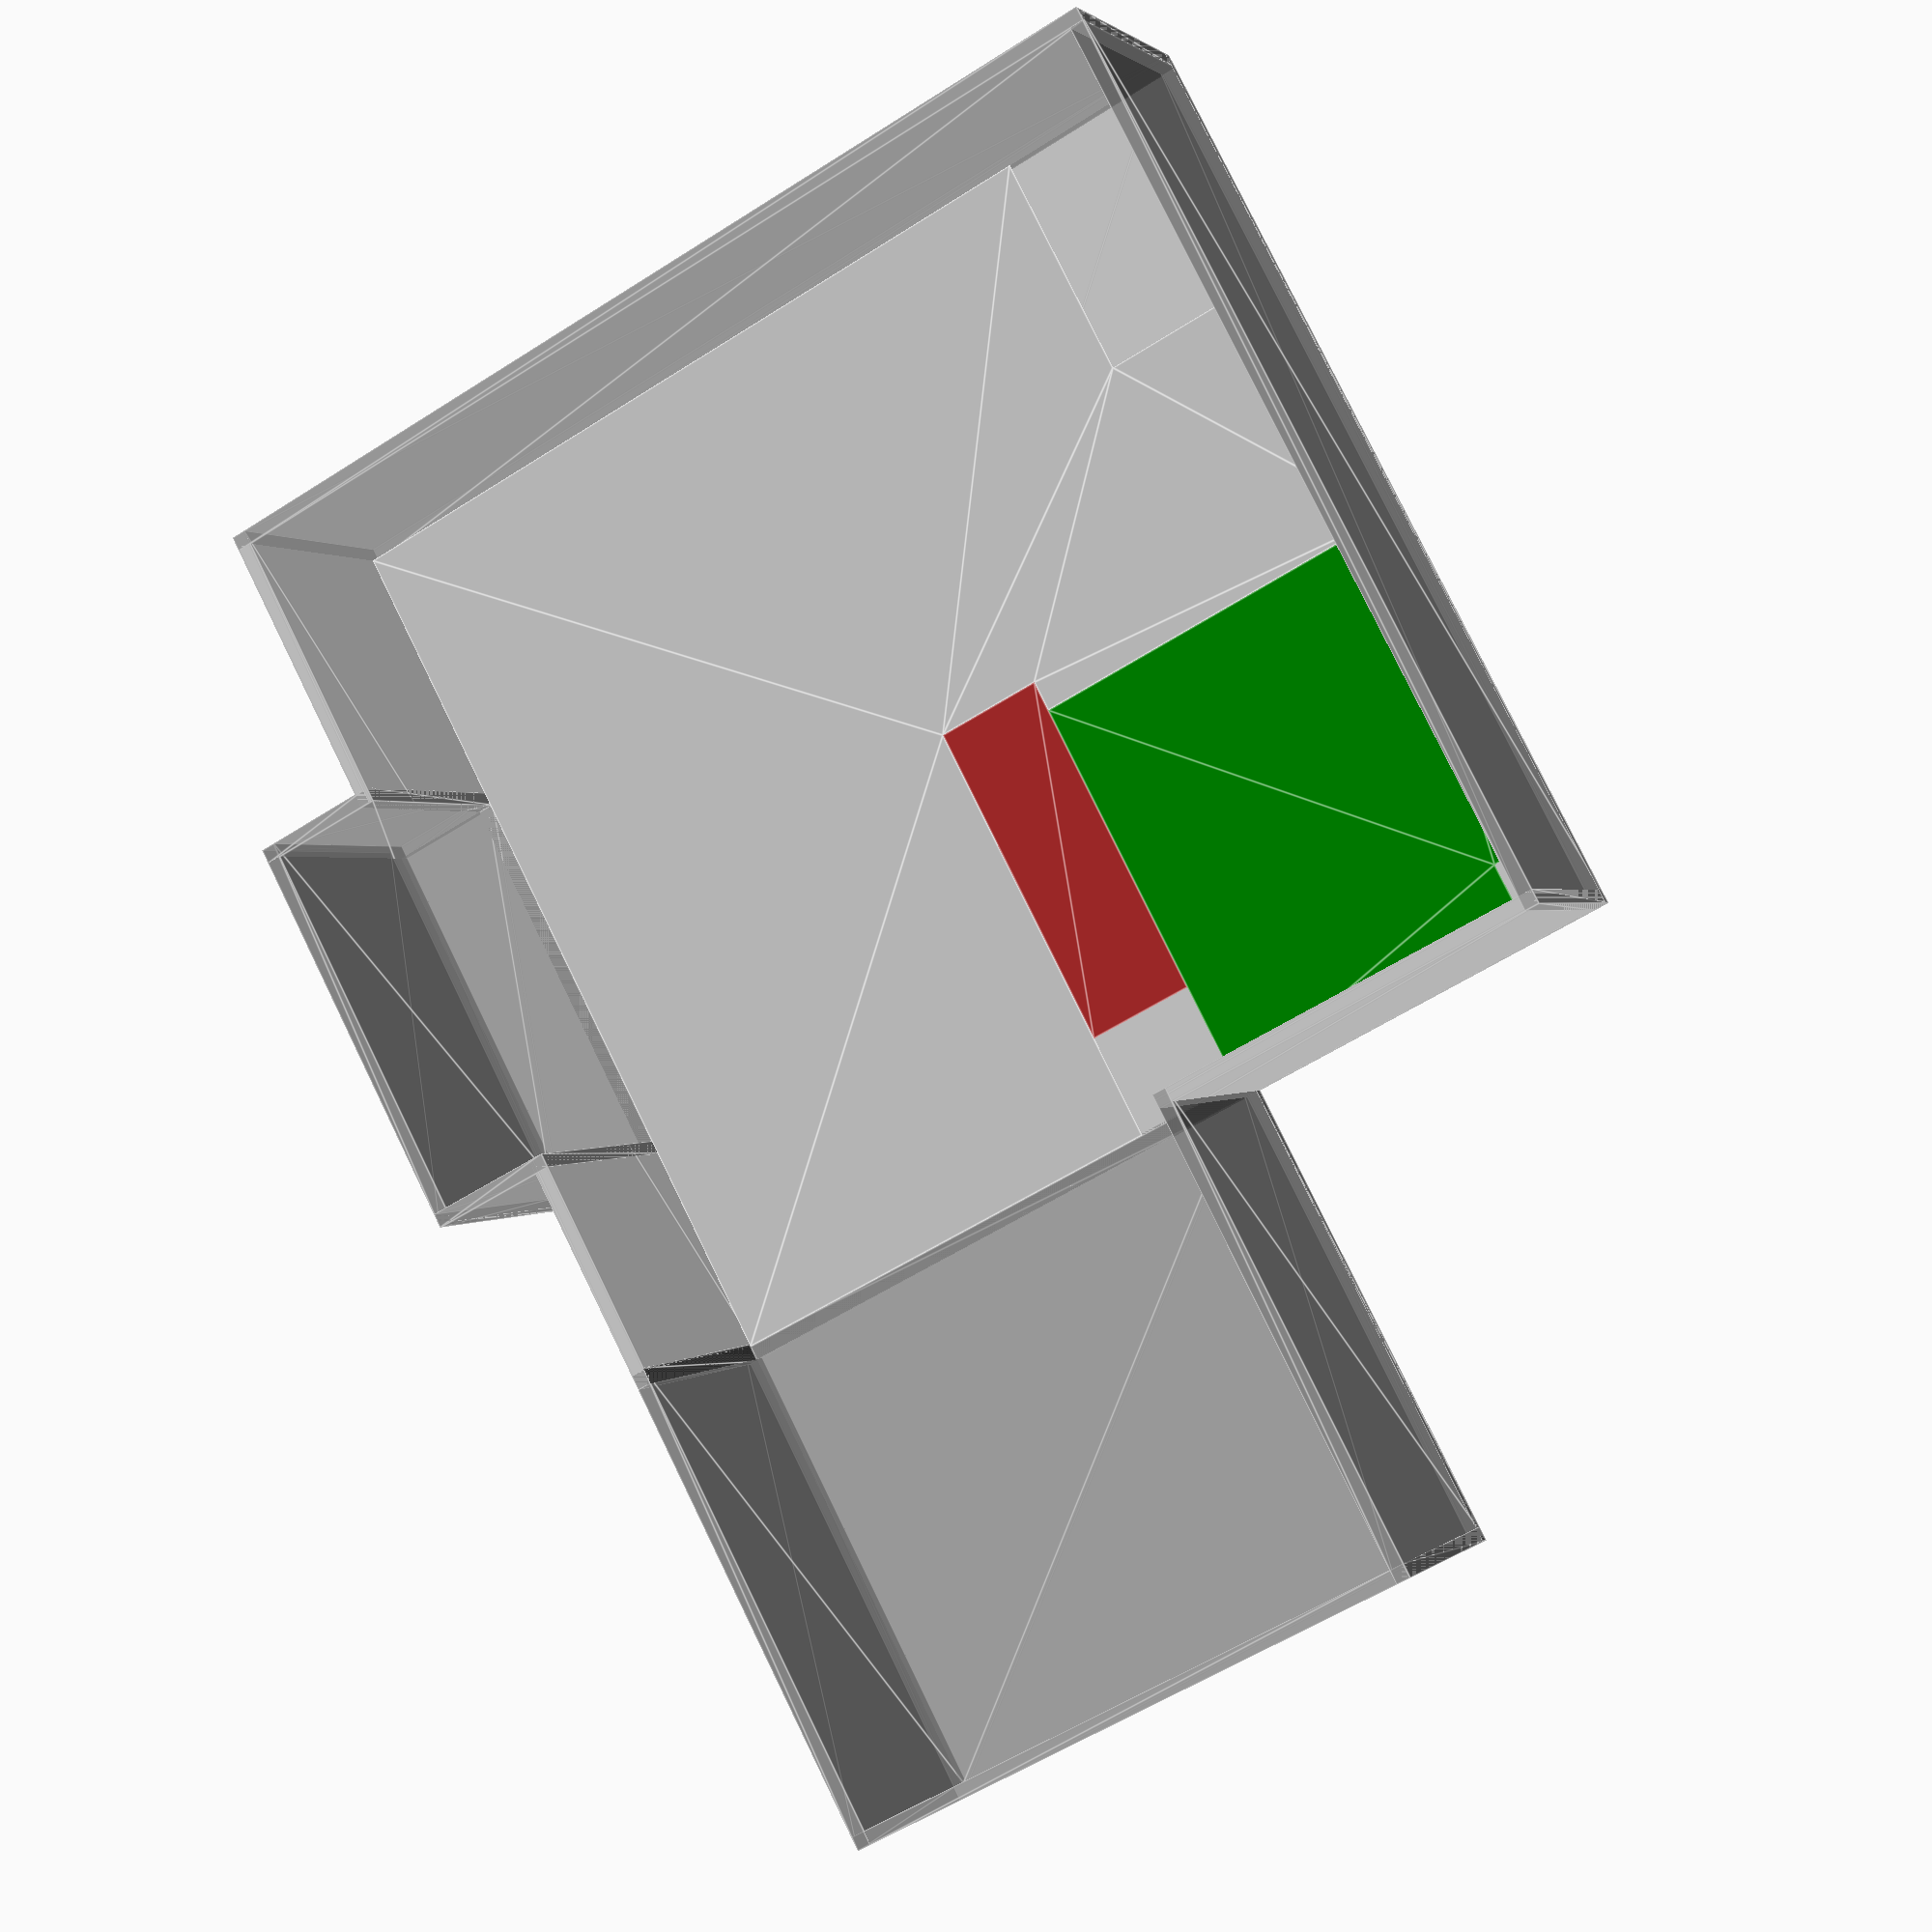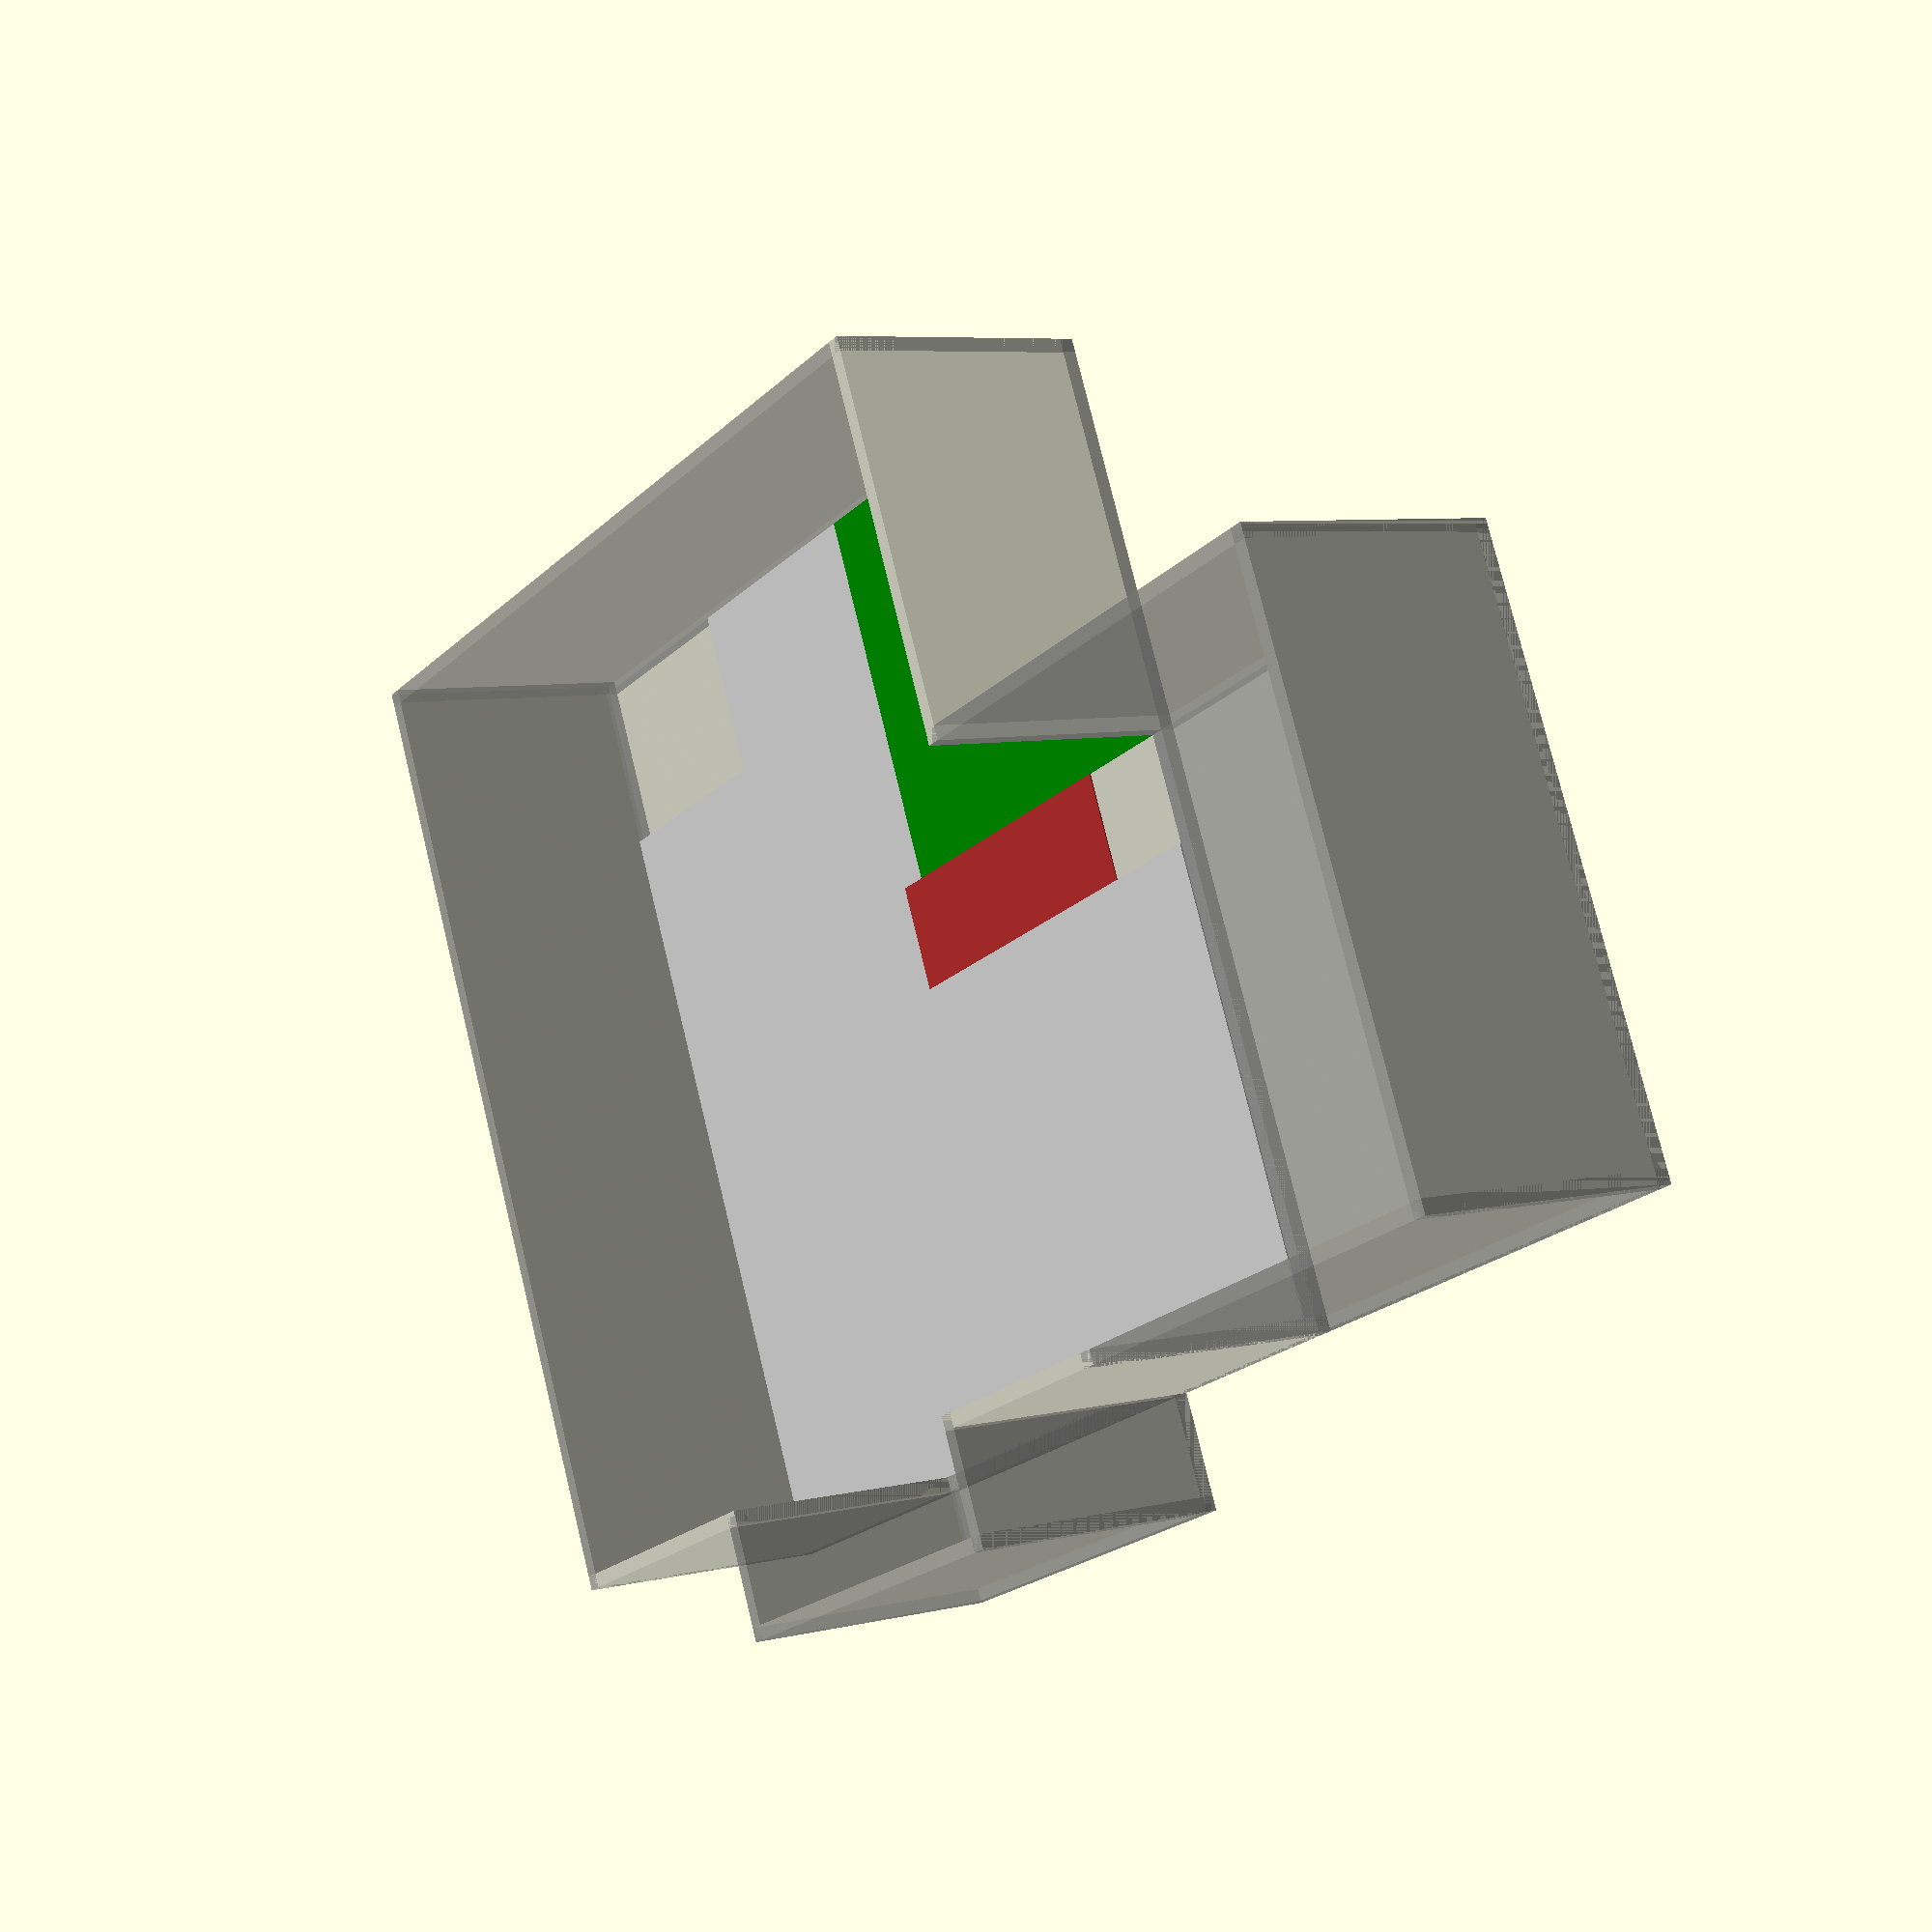
<openscad>
// Jim's basement recording studio
// all units in inches

concrete_height = 9 * 12;
slab_thickness = 6;
//studio = [161, 173];
studio = [161,171];
basement = [400.5, 375, concrete_height];
jutout = [48, 160];
nw_corner_water_main = [26, 28];

// draw outer walls minus ceiling (so we can look down in):
module walls(extents, height, thickness, north=true,east=true,south=true,west=true,floor=true) {
    nthick = north ? thickness : 0;
    ethick = east ? thickness : 0;
    sthick = south ? thickness : 0;
    wthick = west ? thickness : 0;
    union() {
        if (north) {
            translate([-wthick, -nthick, -thickness])
                linear_extrude(height+thickness)
                square([extents[0]+wthick+ethick, nthick]);
        }
        if (east) {
            translate([extents[0], -nthick, -thickness])
                linear_extrude(height+thickness)
                square([ethick, extents[1]+nthick+sthick]);
        }
        if (south) {
            translate([-wthick, extents[1], -thickness])
                linear_extrude(height+thickness)
                square([extents[0]+wthick+ethick, sthick]);
        }
        if (west) {
            translate([-wthick, -nthick, -thickness])
                linear_extrude(height+thickness)
                square([wthick, extents[1]+nthick+sthick]);
        }
        if (floor) {
            translate([-wthick, -nthick, -thickness])
                linear_extrude(thickness)
                square([extents[0]+wthick+ethick, extents[1]+nthick+sthick]);
        }
    }
}

// TODO: draw stairwell
module stairwell(extents) {
    square(extents);
}

// Flip Y-coordinate:
mirror([0,1,0]) {
    // Basement walls:
    color("gray", 0.5)
        union() {
            difference() {
                walls(basement, concrete_height, slab_thickness);
                // jut out:
                translate([basement[0]-1,96,0])
                    linear_extrude(concrete_height+1)
                    square(jutout);
                // utility room:
                translate([studio[0],1,0])
                    mirror([0,1,0])
                    linear_extrude(concrete_height+1)
                    square([basement[0]-studio[0], slab_thickness+2]);
            }
            // jut out:
            translate([basement[0],96,0])
                walls(jutout, concrete_height, slab_thickness, west=false);
            // utility room:
            translate([studio[0],-200,0])
                walls([basement[0]-studio[0], 200], concrete_height, slab_thickness, south=false);
        }

    // Carpeted area:
    color("silver", 1)
        linear_extrude(0.5)
        difference() {
            // Full extent of the basement:
            square([basement[0],basement[1]]);
            // Subtract non-carpeted studio areas:
            square(studio);
            square(nw_corner_water_main);
            // Subtract stairwell:
            translate([studio[0],0,0])
                stairwell([45, 44+140]);
            // Workout corner area:
            translate([0,basement[1],0])
                mirror([0,1,0])
                square([72,95]);
        }

    // Studio area:
    color("green", 1)
        translate([0,0,0])
        linear_extrude(0.5)
        difference() {
            square(studio);
            square(nw_corner_water_main);
        }

    // Stairwell:
    color("brown")
        translate([studio[0],44,0])
        stairwell([45, 140]);

}
</openscad>
<views>
elev=179.2 azim=332.1 roll=159.5 proj=p view=edges
elev=353.6 azim=66.4 roll=54.1 proj=p view=solid
</views>
